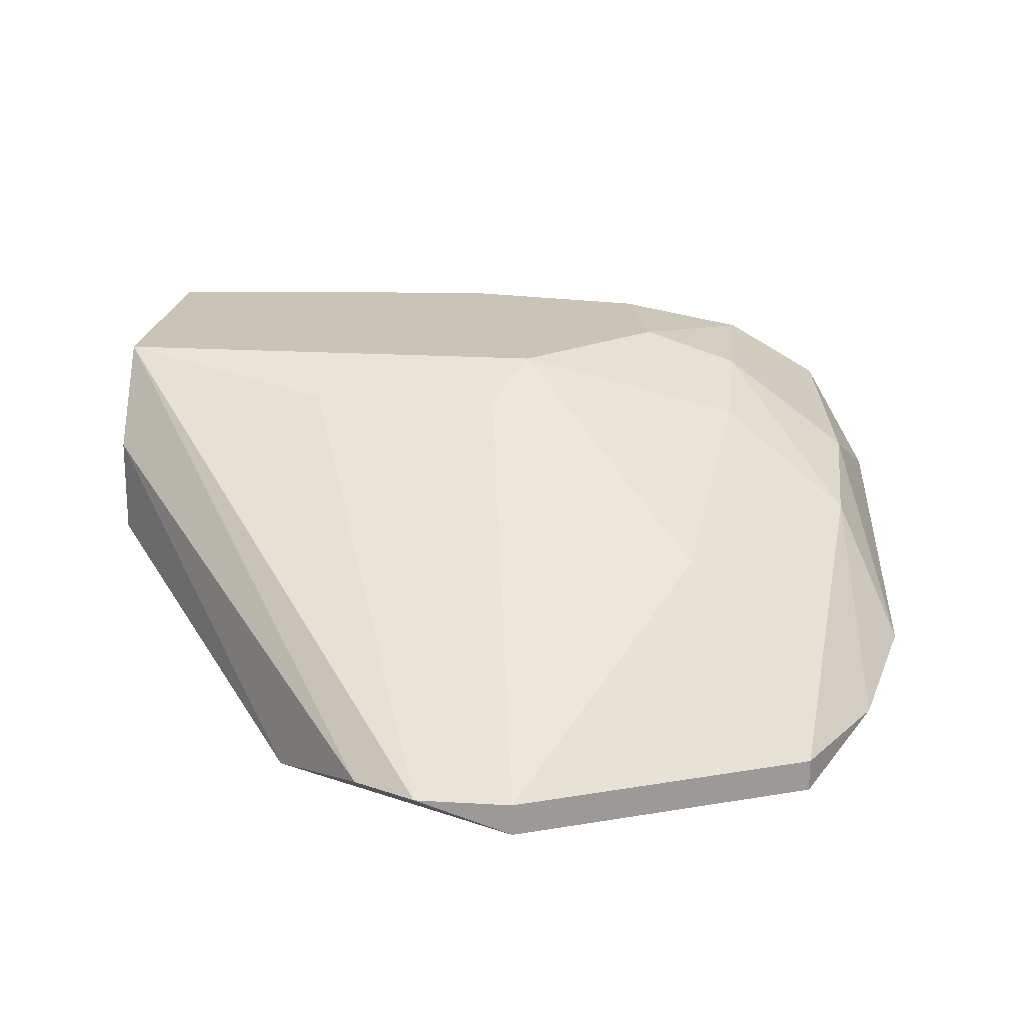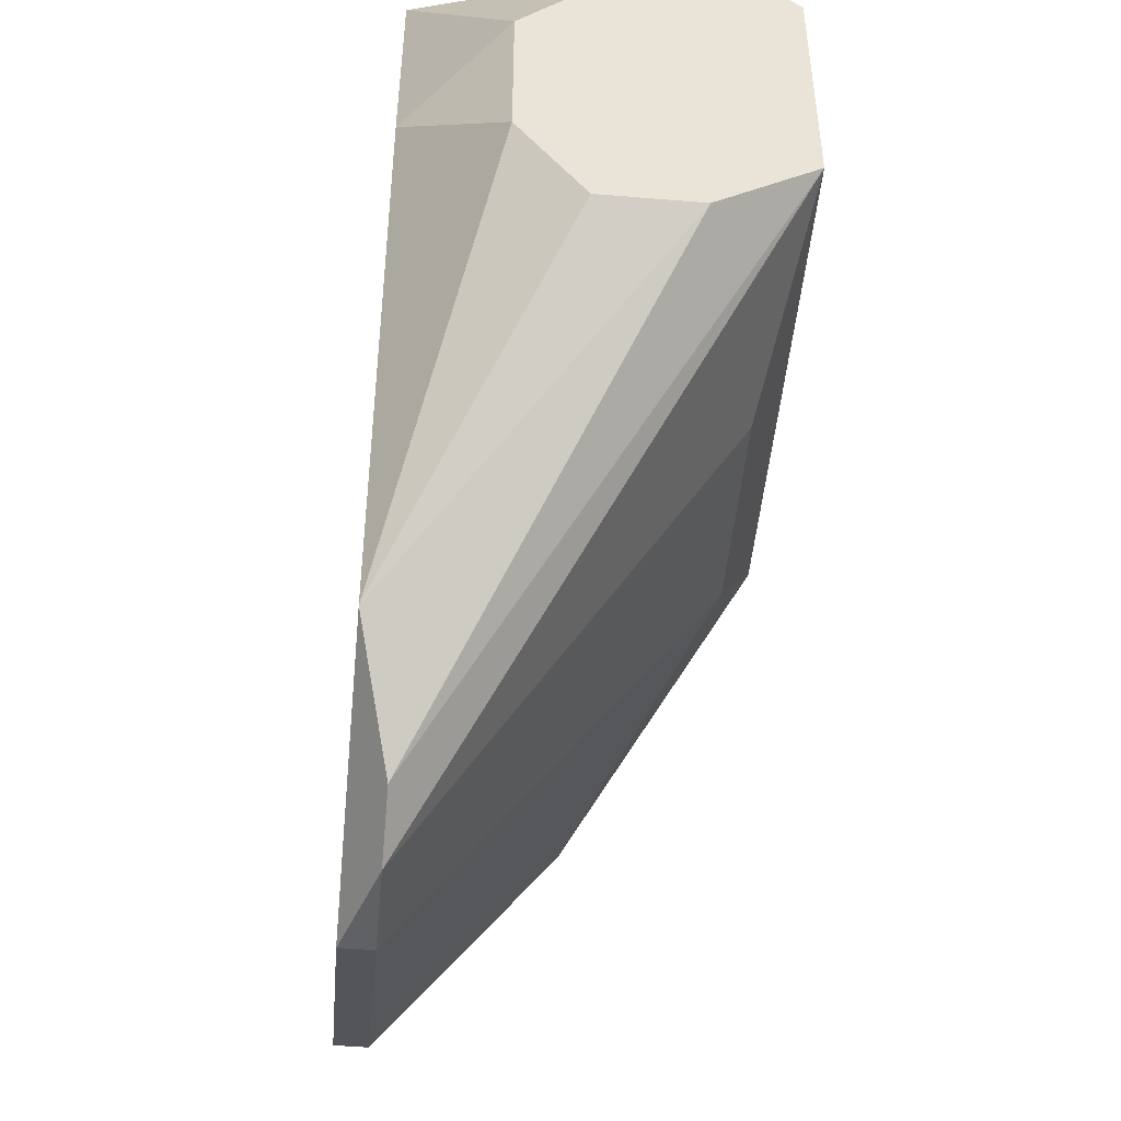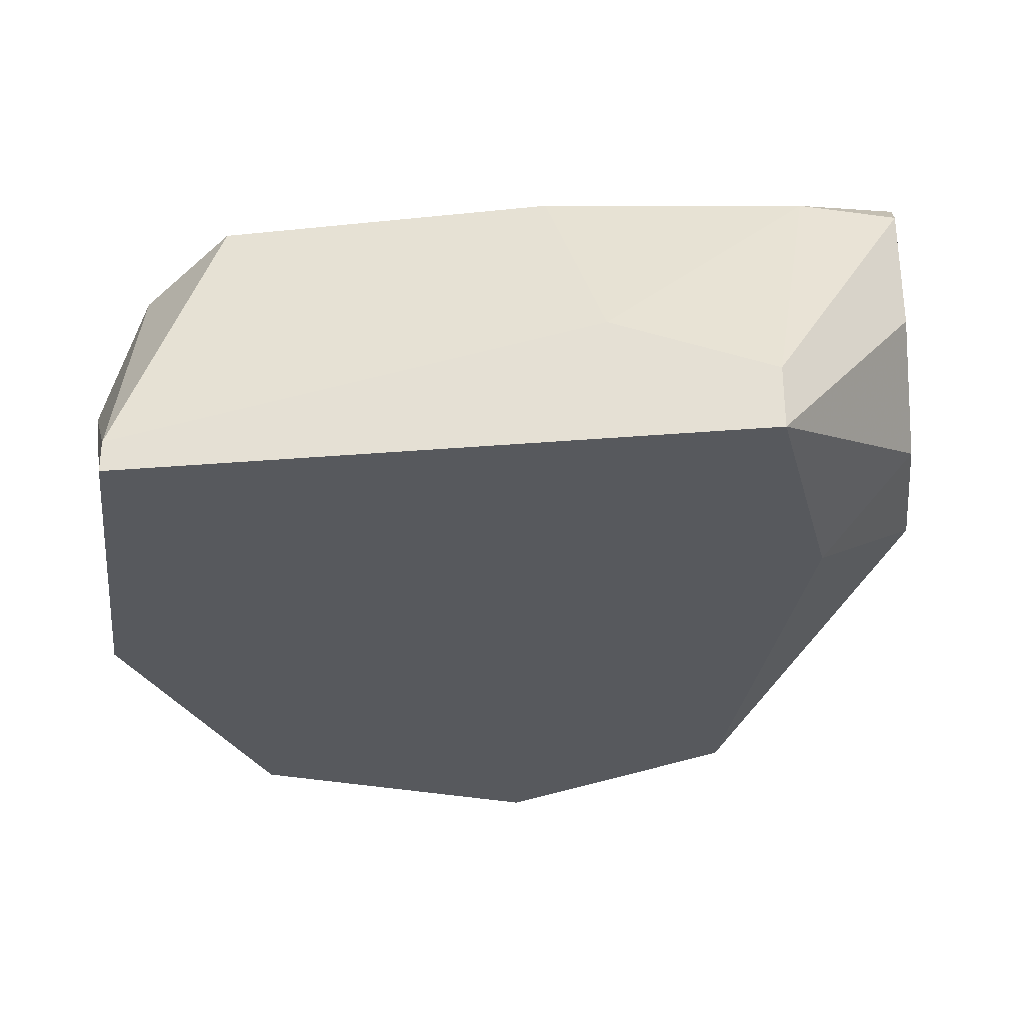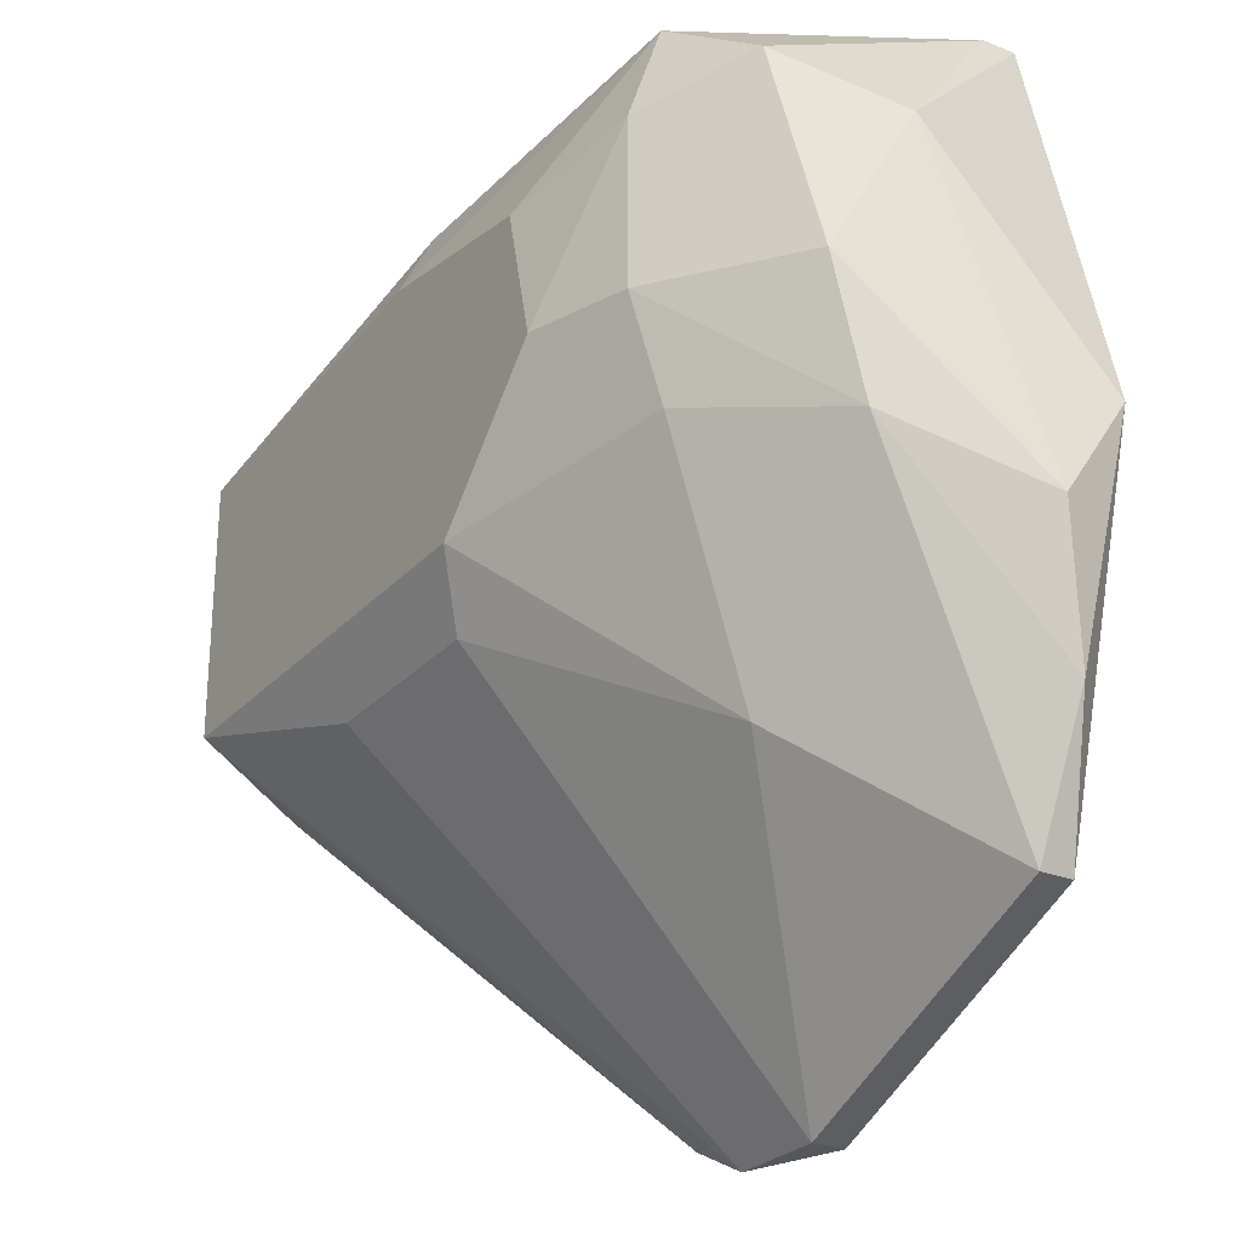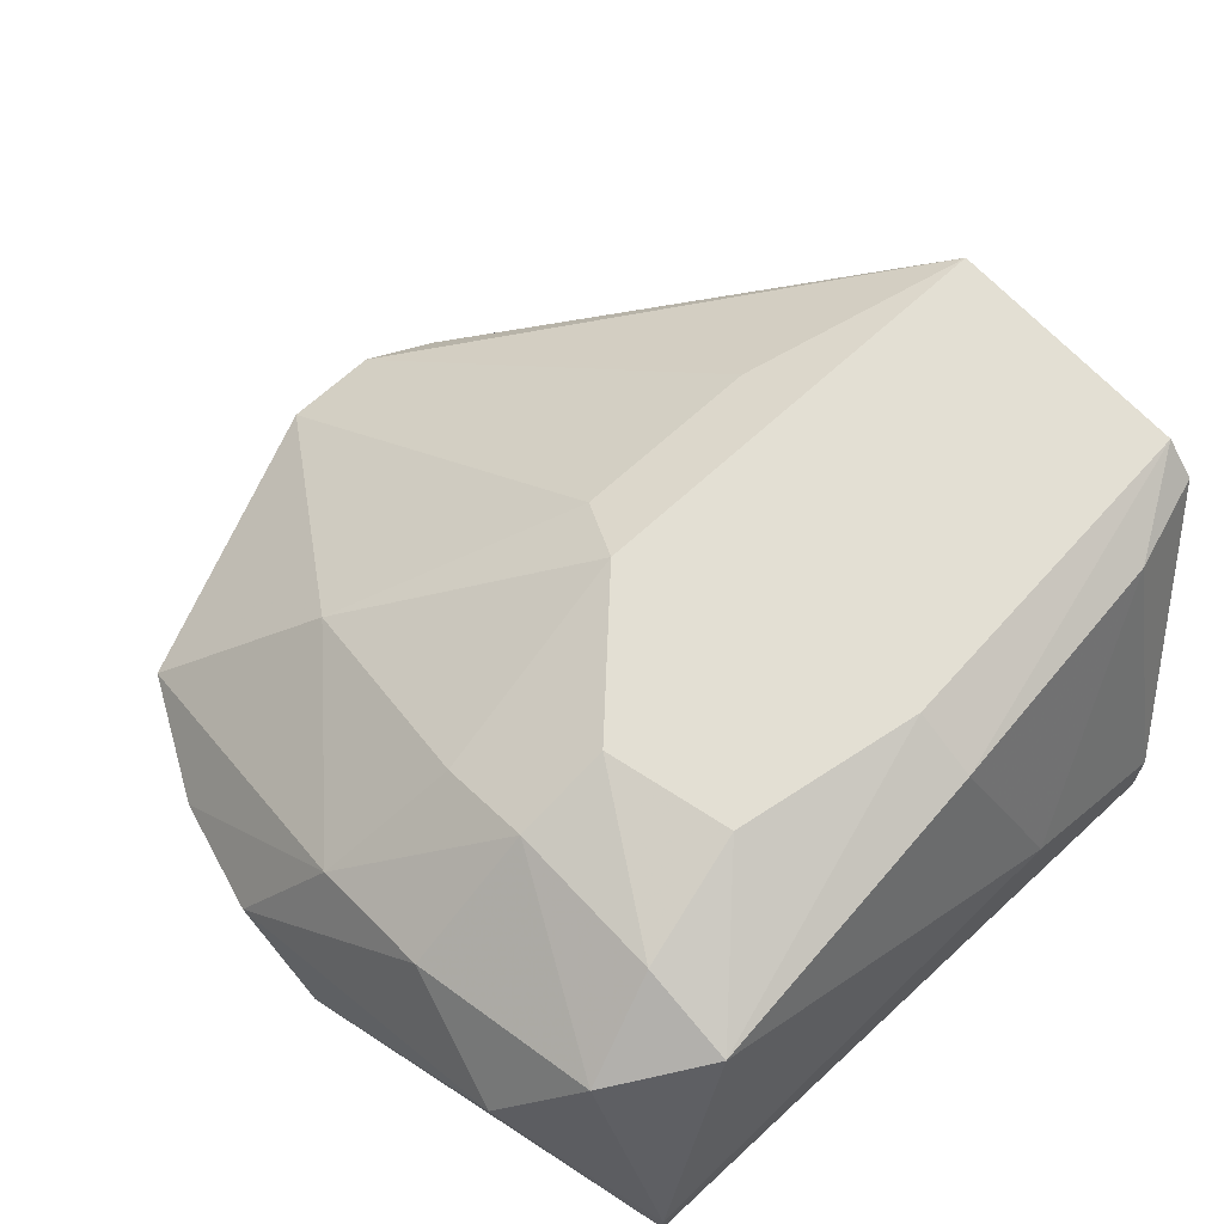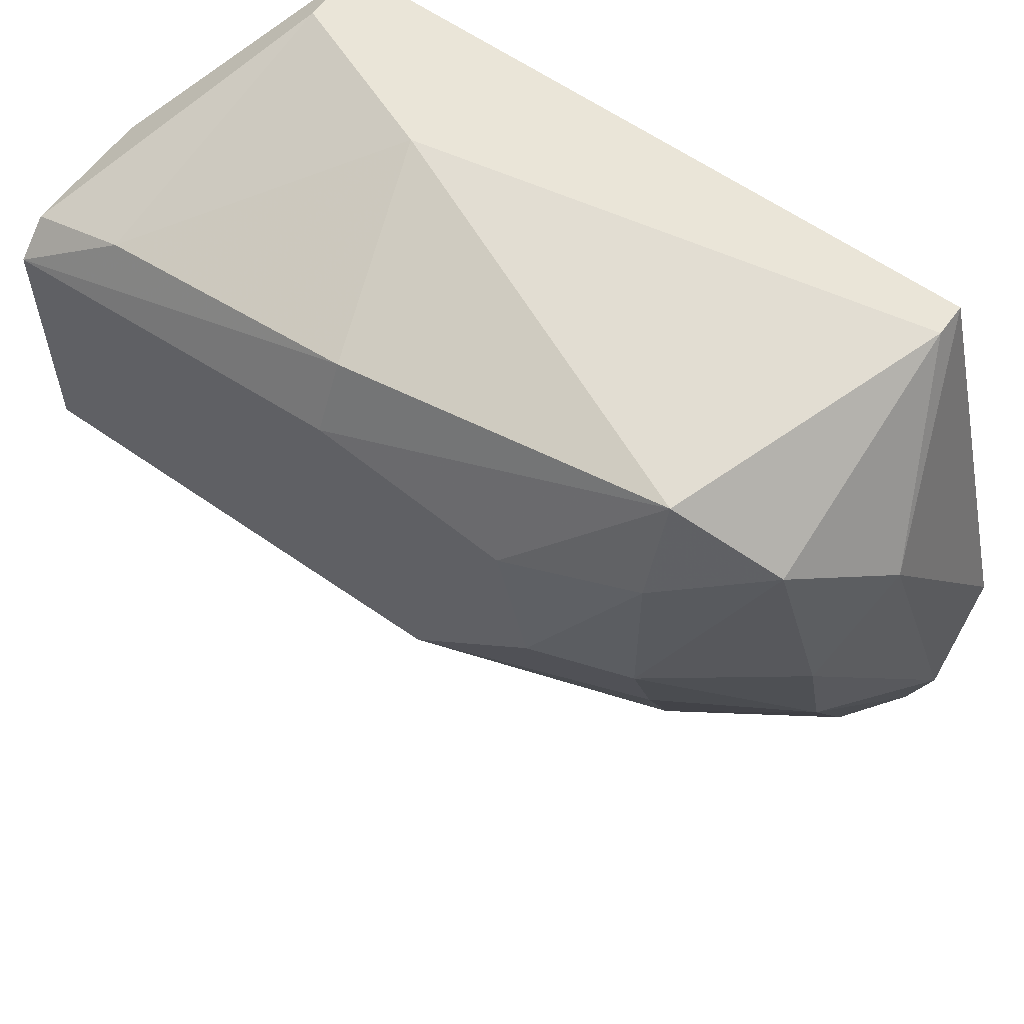
<metadata>
{"format":"obj","ext":"obj","renderer":"f3d","projection":"perspective","resolution":1024,"background":"white","views":[{"elev":19.9,"azim":6.3,"up":"+Z"},{"elev":-48.4,"azim":-95.3,"up":"+Y"},{"elev":-29.6,"azim":-172.9,"up":"+Z"},{"elev":-26.4,"azim":57.9,"up":"+Y"},{"elev":66.9,"azim":137.2,"up":"+Z"},{"elev":59.6,"azim":36.0,"up":"+Y"}]}
</metadata>
<code>
v -0.0109 -0.01119 0.0127
v -0.0109 -0.01119 0.01061
v -0.004633 -0.03835 0.01165
v 0.01208 -0.01642 0.01583
v 0.01208 -0.03104 0.01165
v -0.01194 -0.01955 0.01061
v -0.01194 -0.01433 0.02105
v -0.01508 -0.01642 0.0221
v -0.01508 -0.02686 0.01583
v -0.01508 -0.02686 0.01896
v -0.01508 -0.02373 0.01374
v -0.01508 -0.02477 0.0221
v -0.01508 -0.01851 0.01374
v -0.01508 -0.01537 0.01687
v -0.01508 -0.01537 0.02105
v -0.007766 -0.02686 0.02105
v -0.007766 -0.03522 0.01061
v -0.005677 -0.01119 0.01478
v -0.001499 -0.02686 0.02105
v 0.000585 -0.0394 0.01165
v 0.000585 -0.0394 0.01061
v 0.01103 -0.02477 0.01687
v 0.01103 -0.0206 0.01792
v -0.002543 -0.0394 0.01165
v -0.000459 -0.02477 0.0221
v 0.006855 -0.01224 0.02001
v 0.006855 -0.02373 0.02001
v 0.006855 -0.0206 0.02105
v 0.006855 -0.01537 0.02105
v 0.003719 -0.0206 0.0221
v -0.003587 -0.01328 0.02105
v -0.003587 -0.01537 0.0221
v 0.002675 -0.01642 0.0221
v 0.005811 -0.03104 0.01687
v 0.01312 -0.02686 0.0127
v 0.01312 -0.02373 0.01061
v 0.009989 -0.01433 0.01896
v 0.009989 -0.01119 0.01165
v 0.009989 -0.01119 0.01061
v 0.009989 -0.03522 0.01165
v 0.009989 -0.03522 0.01061
f 29 26 33
f 39 21 6
f 38 39 2
f 39 6 2
f 14 12 8
f 12 30 8
f 12 14 9
f 6 21 17
f 21 39 36
f 17 21 24
f 26 38 18
f 38 2 18
f 39 38 4
f 36 39 4
f 9 14 11
f 6 17 11
f 17 9 11
f 8 30 32
f 40 5 22
f 34 40 22
f 34 19 20
f 19 24 20
f 24 21 20
f 40 34 20
f 21 40 20
f 38 26 37
f 4 38 37
f 23 4 37
f 12 9 10
f 9 17 10
f 21 36 41
f 36 5 41
f 5 40 41
f 40 21 41
f 5 36 35
f 4 23 35
f 36 4 35
f 23 22 35
f 22 5 35
f 22 23 28
f 23 37 28
f 30 12 25
f 12 19 25
f 19 34 25
f 28 30 25
f 2 6 13
f 14 2 13
f 6 11 13
f 11 14 13
f 37 26 29
f 30 28 29
f 28 37 29
f 2 14 1
f 18 2 1
f 7 18 1
f 26 18 31
f 7 8 31
f 18 7 31
f 32 26 31
f 8 32 31
f 17 24 3
f 24 12 3
f 12 10 3
f 10 17 3
f 34 22 27
f 22 28 27
f 25 34 27
f 28 25 27
f 19 12 16
f 24 19 16
f 12 24 16
f 14 8 15
f 8 7 15
f 1 14 15
f 7 1 15
f 32 30 33
f 26 32 33
f 30 29 33

</code>
